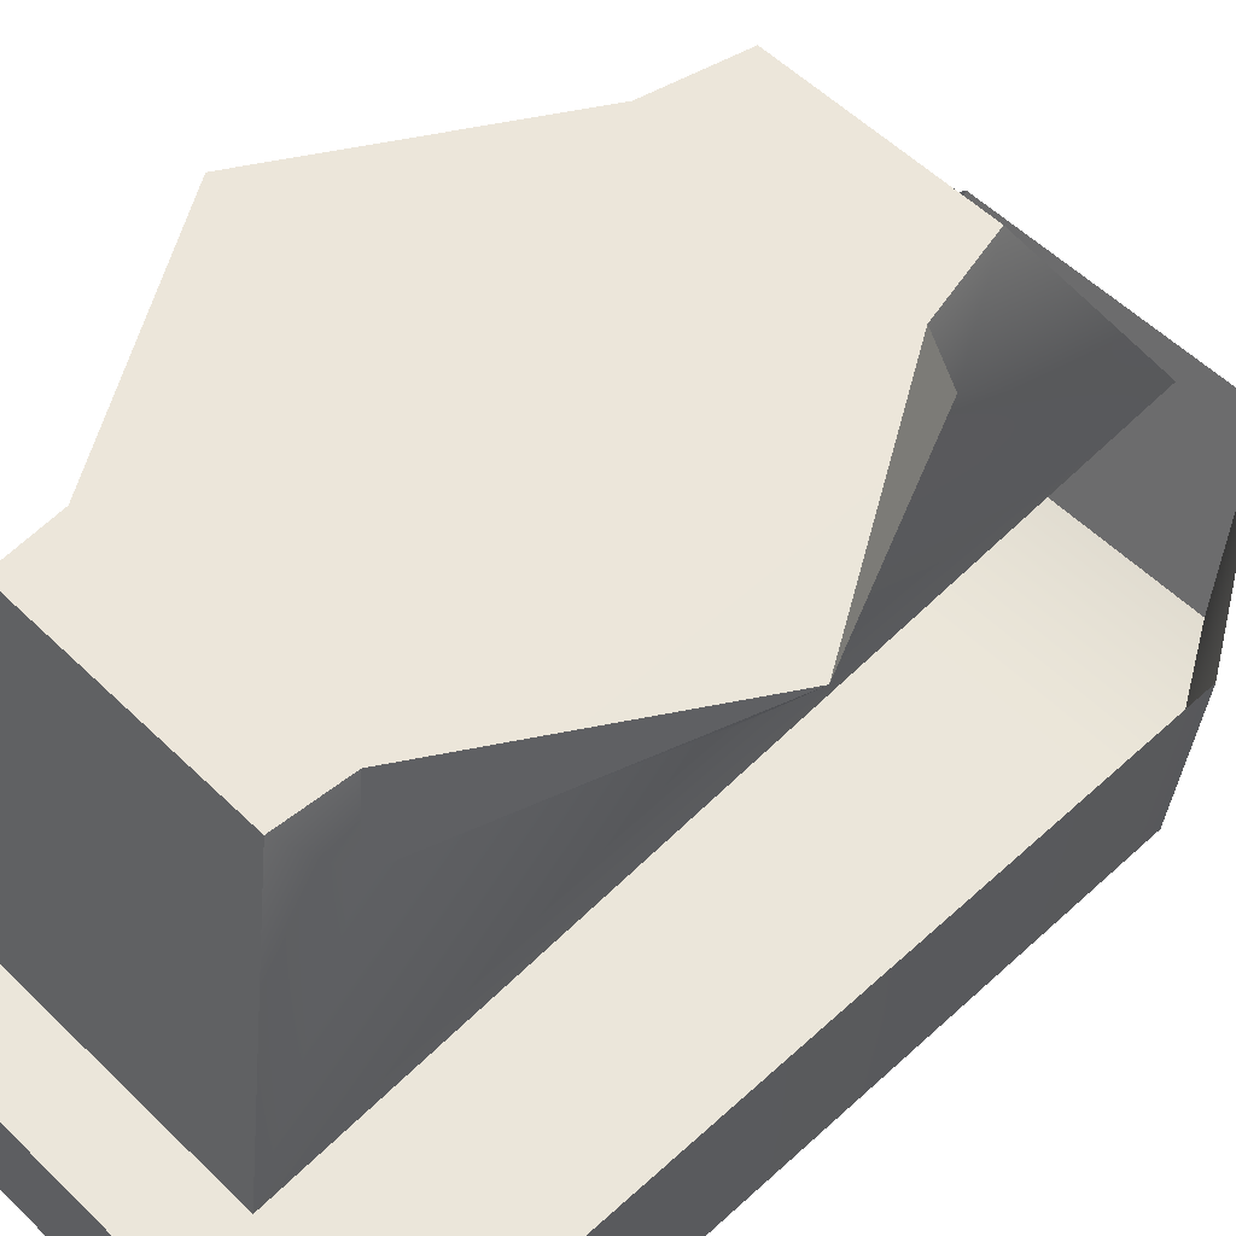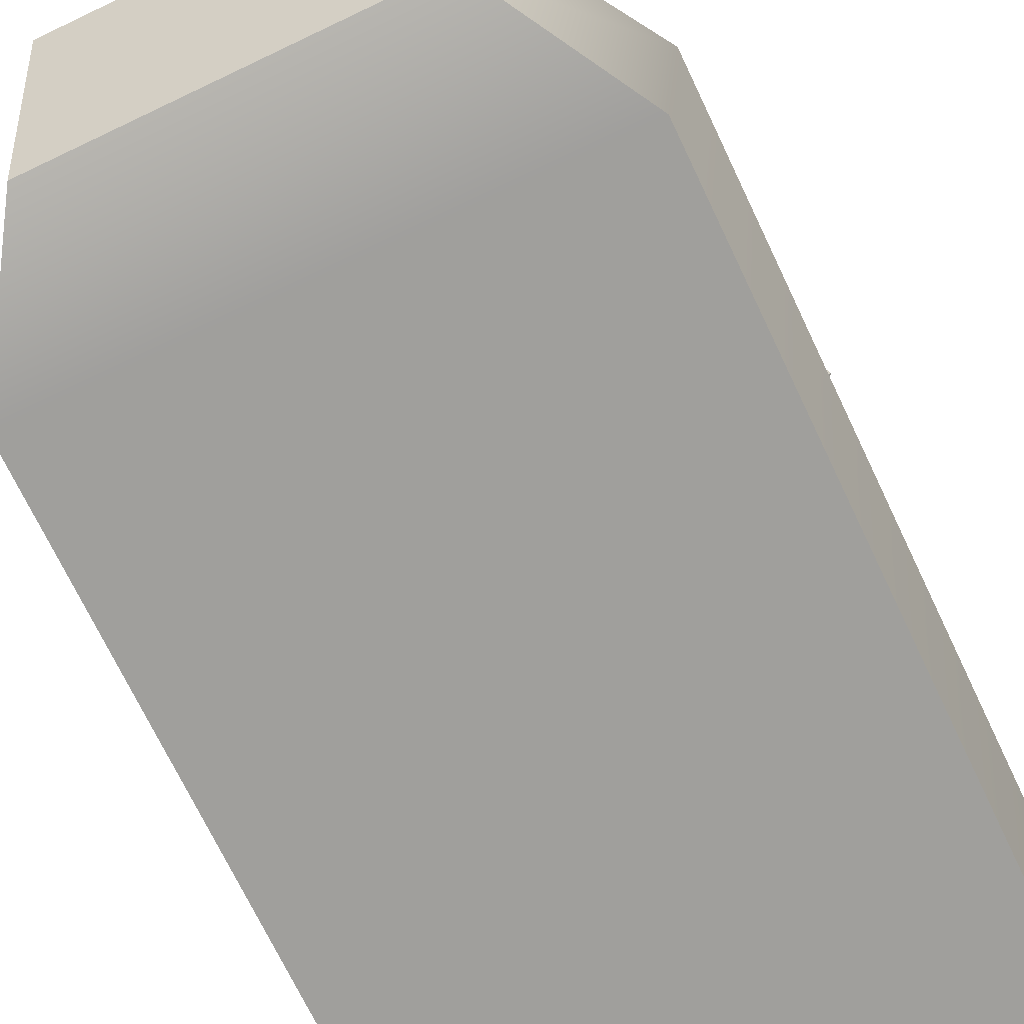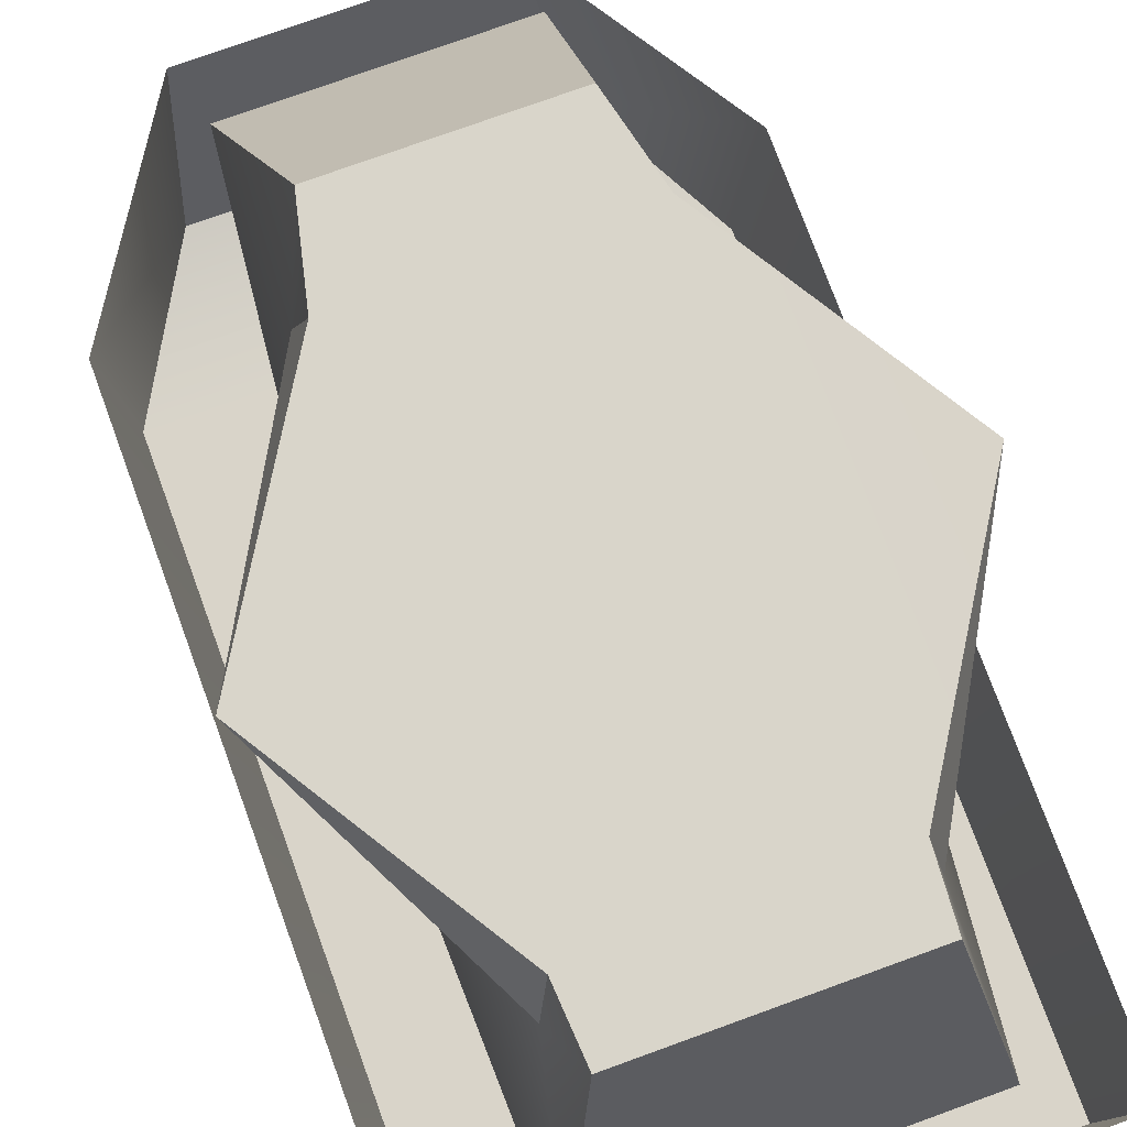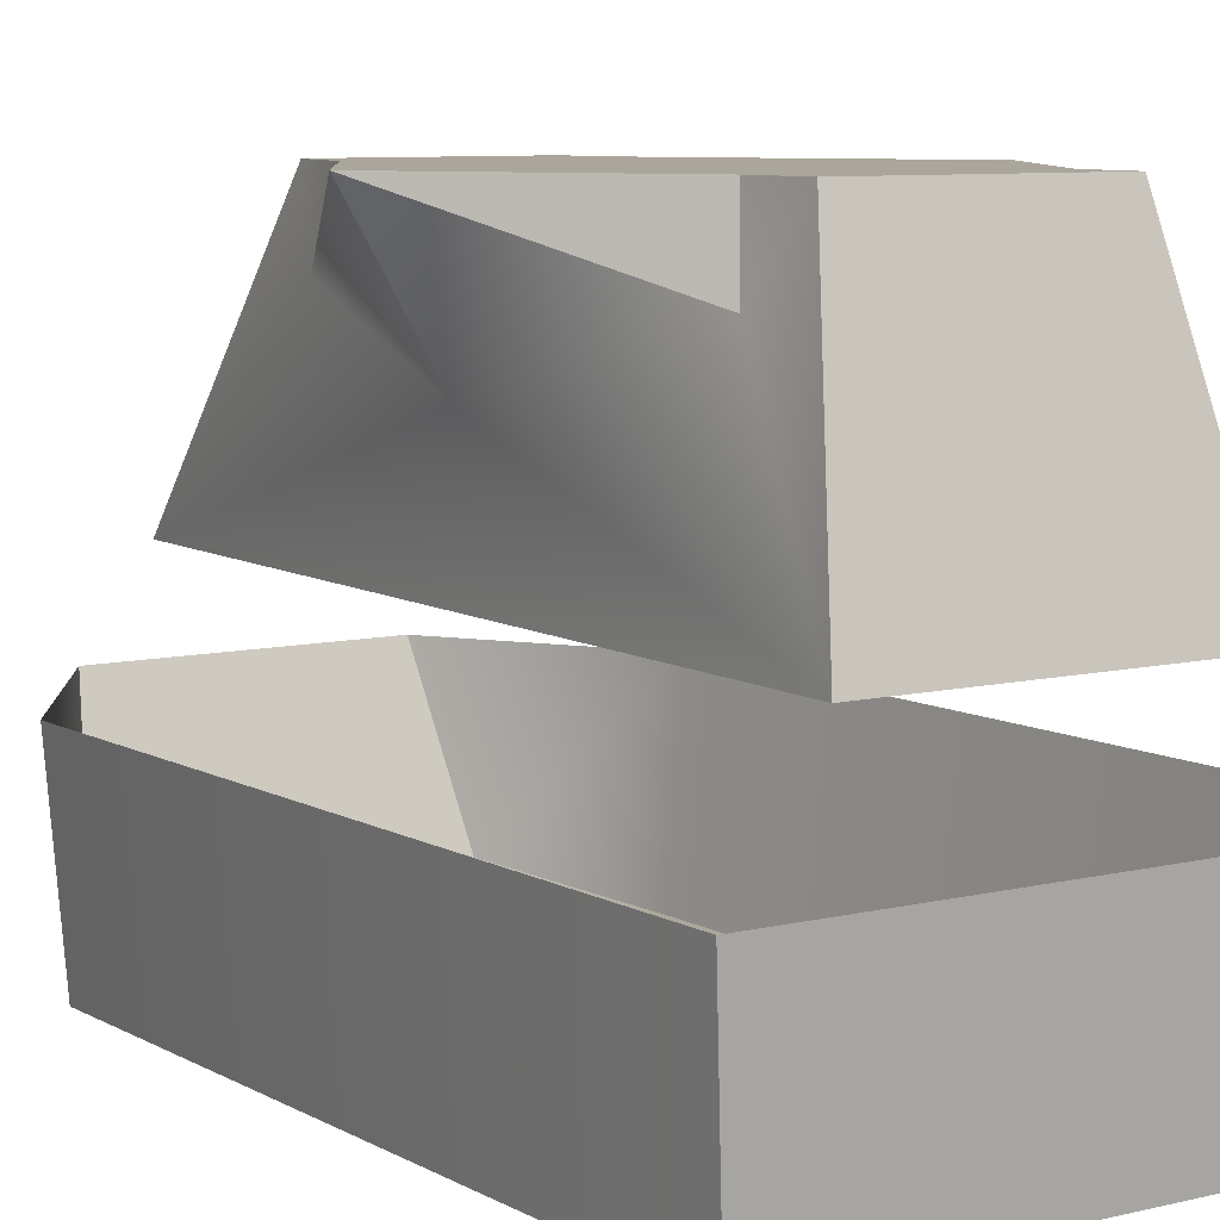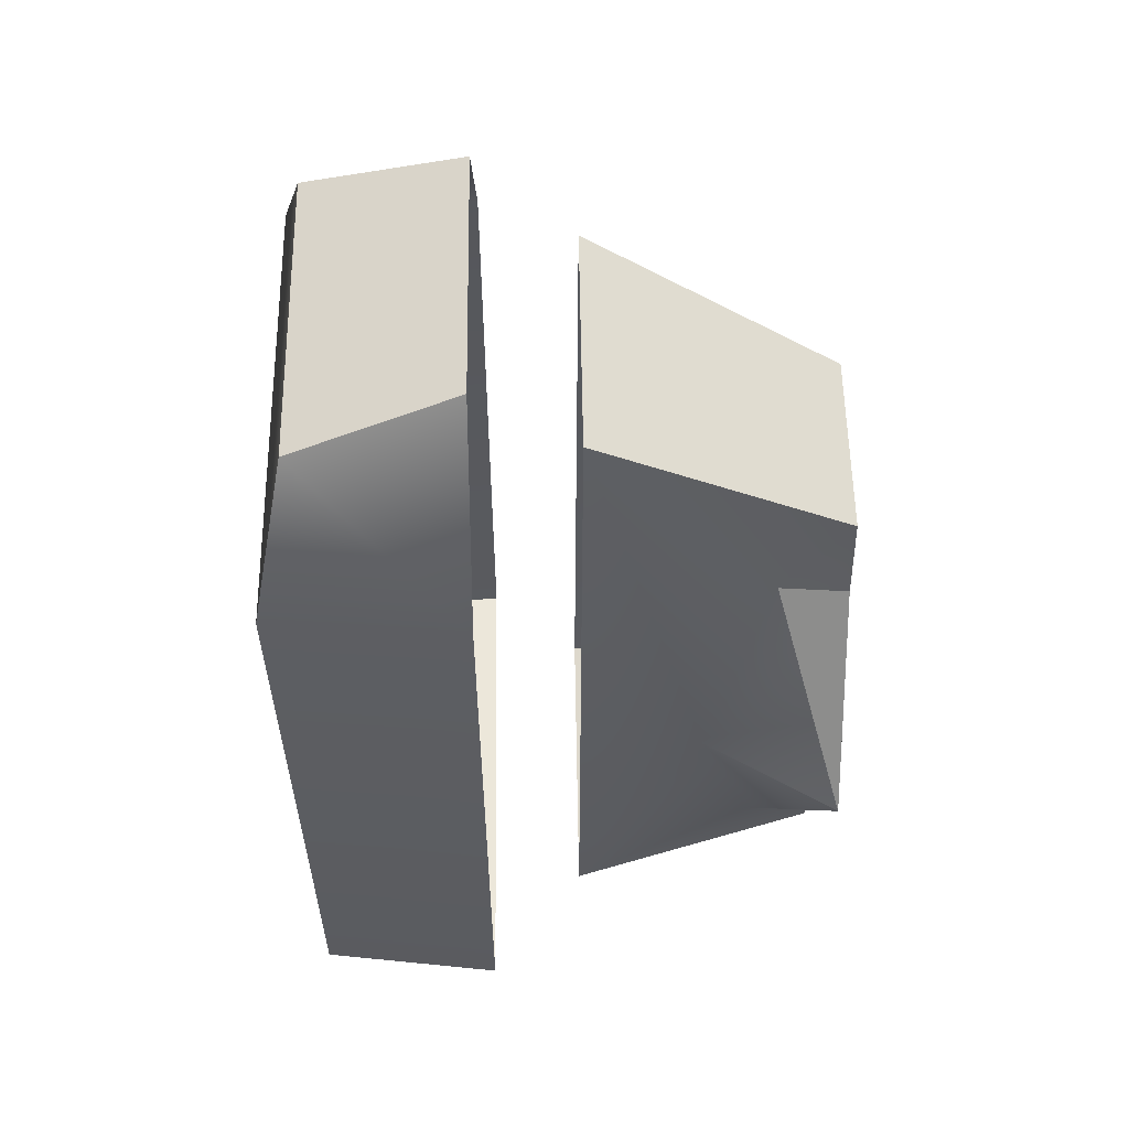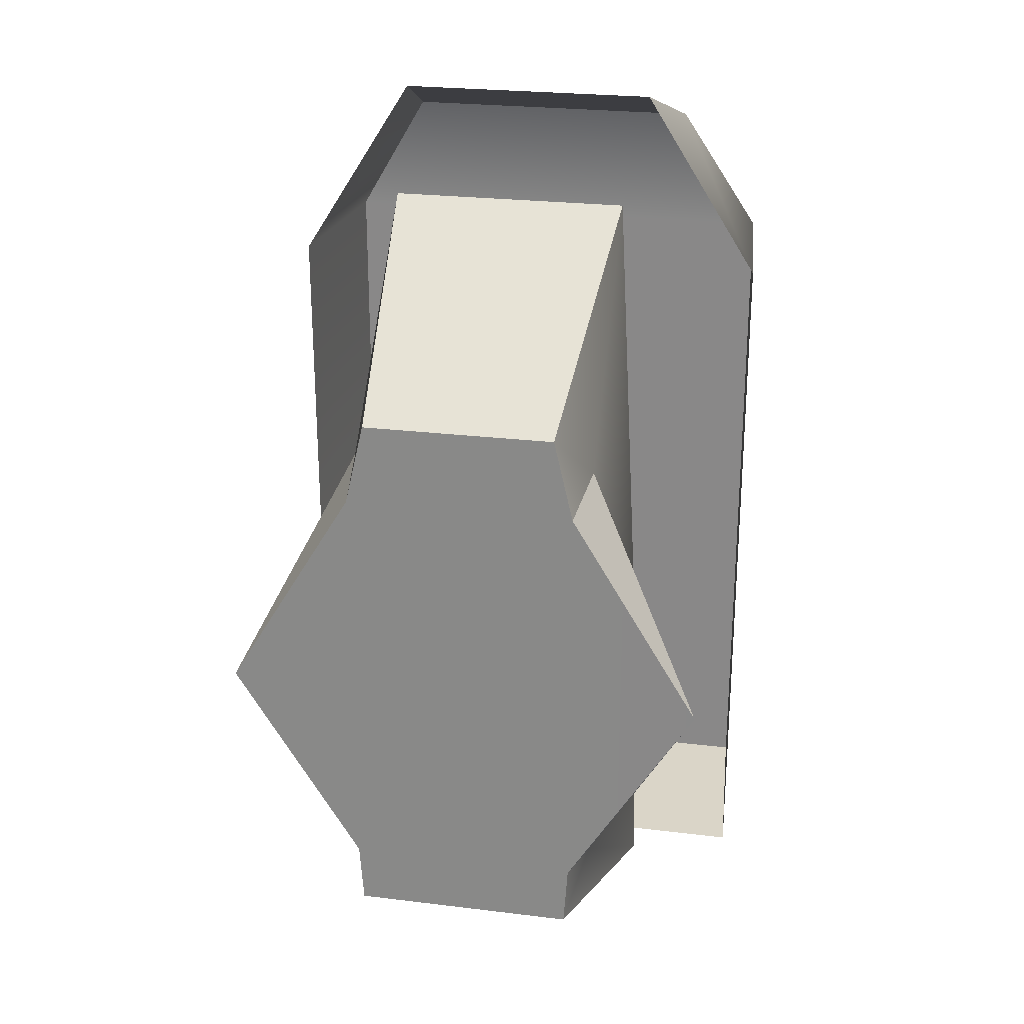
<metadata>
{"format":"obj","ext":"obj","renderer":"f3d","projection":"perspective","resolution":1024,"background":"white","views":[{"elev":54.6,"azim":-134.2,"up":"+Y"},{"elev":-71.3,"azim":25.5,"up":"+Y"},{"elev":74.8,"azim":160.0,"up":"+Y"},{"elev":8.0,"azim":145.9,"up":"+Y"},{"elev":56.8,"azim":89.2,"up":"+Z"},{"elev":24.8,"azim":-168.7,"up":"+Z"}]}
</metadata>
<code>
g FourSpiderShassis_15_CorpsePart
v -0.3869 0.002021 0.469
v -0.2382 -0.2412 0.6725
v -0.362 -0.2861 0.469
v -0.2048 0.002021 0.7569
v -0.3613 -0.2861 -0.6278
v -0.3856 0.002021 -0.6512
v -0.2382 -0.2412 0.6725
v 0.3579 -0.2861 0.469
v -0.362 -0.2861 0.469
v 0.2341 -0.2412 0.6725
v -0.3856 0.002021 -0.6512
v 0.3572 -0.2861 -0.6278
v 0.3815 0.002021 -0.6512
v -0.3613 -0.2861 -0.6278
v -0.2382 -0.2412 0.6725
v 0.2007 0.002021 0.7569
v 0.2341 -0.2412 0.6725
v -0.2048 0.002021 0.7569
v 0.3829 0.002021 0.469
v 0.2341 -0.2412 0.6725
v 0.2007 0.002021 0.7569
v 0.3579 -0.2861 0.469
v 0.3572 -0.2861 -0.6278
v 0.3815 0.002021 -0.6512
v 0.3572 -0.2861 -0.6278
v -0.3613 -0.2861 -0.6278
v -0.1911 0.4334 0.2742
v -0.1772 0.5417 0.2412
v -0.1479 0.5417 0.3668
v -0.1859 0.1501 0.6161
v -0.2348 0.1501 -0.591
v -0.2521 0.341 -0.07847
v 0.2314 0.1501 -0.591
v -0.171 0.5417 -0.4838
v -0.2348 0.1501 -0.591
v 0.1676 0.5417 -0.4838
v -0.171 0.5417 -0.4838
v -0.1772 0.5417 -0.3909
v -0.1942 0.4334 -0.414
v -0.1942 0.4334 -0.414
v -0.1772 0.5417 -0.3909
v -0.3725 0.5417 -0.07892
v -0.3725 0.5417 -0.07892
v -0.1772 0.5417 -0.3909
v -0.1772 0.5417 0.2412
v -0.3725 0.5417 -0.07892
v 0.3691 0.5417 -0.07892
v 0.1738 0.5417 0.2412
v 0.1738 0.5417 -0.3909
v -0.171 0.5417 -0.4838
v 0.1676 0.5417 -0.4838
v -0.1859 0.1501 0.6161
v 0.1445 0.5417 0.3668
v 0.1825 0.1501 0.6161
v -0.1479 0.5417 0.3668
v 0.1445 0.5417 0.3668
v -0.1479 0.5417 0.3668
v 0.1877 0.4334 0.2742
v 0.1445 0.5417 0.3668
v 0.1738 0.5417 0.2412
v 0.2314 0.1501 -0.591
v 0.1825 0.1501 0.6161
v 0.2487 0.341 -0.07847
v 0.1676 0.5417 -0.4838
v 0.1908 0.4334 -0.414
v 0.1738 0.5417 -0.3909
v 0.3691 0.5417 -0.07892
v 0.3691 0.5417 -0.07892
v 0.1908 0.4334 -0.414
v 0.3691 0.5417 -0.07892
v 0.1738 0.5417 -0.3909
v 0.3691 0.5417 -0.07892
v 0.1877 0.4334 0.2742
v 0.1738 0.5417 0.2412
v -0.3725 0.5417 -0.07892
v -0.1911 0.4334 0.2742
v -0.3725 0.5417 -0.07892
v -0.1772 0.5417 0.2412
g FourSpiderShassis_15_CorpsePart_0
f 3 2 1
f 4 1 2
f 3 1 5
f 6 5 1
f 9 8 7
f 10 7 8
f 13 12 11
f 14 11 12
f 17 16 15
f 18 15 16
f 21 20 19
f 22 19 20
f 24 19 23
f 22 23 19
f 26 25 9
f 8 9 25
f 29 28 27
f 32 31 30
f 35 34 33
f 36 33 34
f 39 38 37
f 42 41 40
f 27 43 32
f 46 45 44
f 48 47 45
f 45 47 44
f 44 47 49
f 44 49 50
f 51 50 49
f 54 53 52
f 55 52 53
f 57 56 45
f 48 45 56
f 60 59 58
f 63 62 61
f 66 65 64
f 67 63 65
f 58 63 68
f 64 65 61
f 63 61 65
f 58 62 63
f 71 70 69
f 74 73 72
f 59 62 58
f 27 32 30
f 39 31 32
f 32 75 39
f 78 77 76
f 29 27 30
f 37 31 39

</code>
